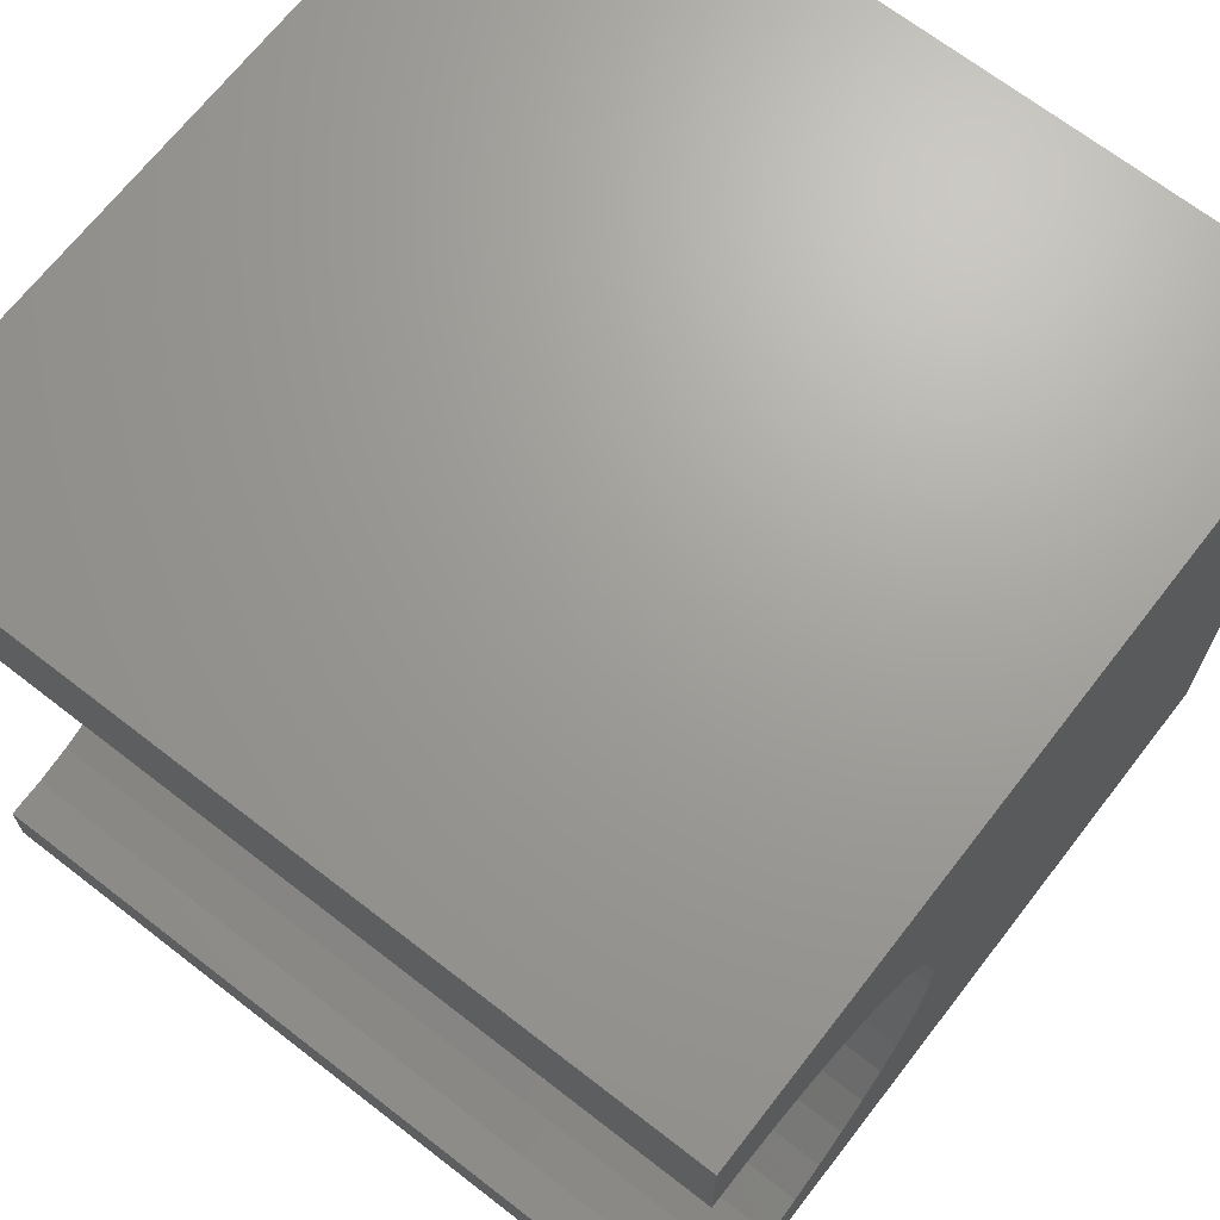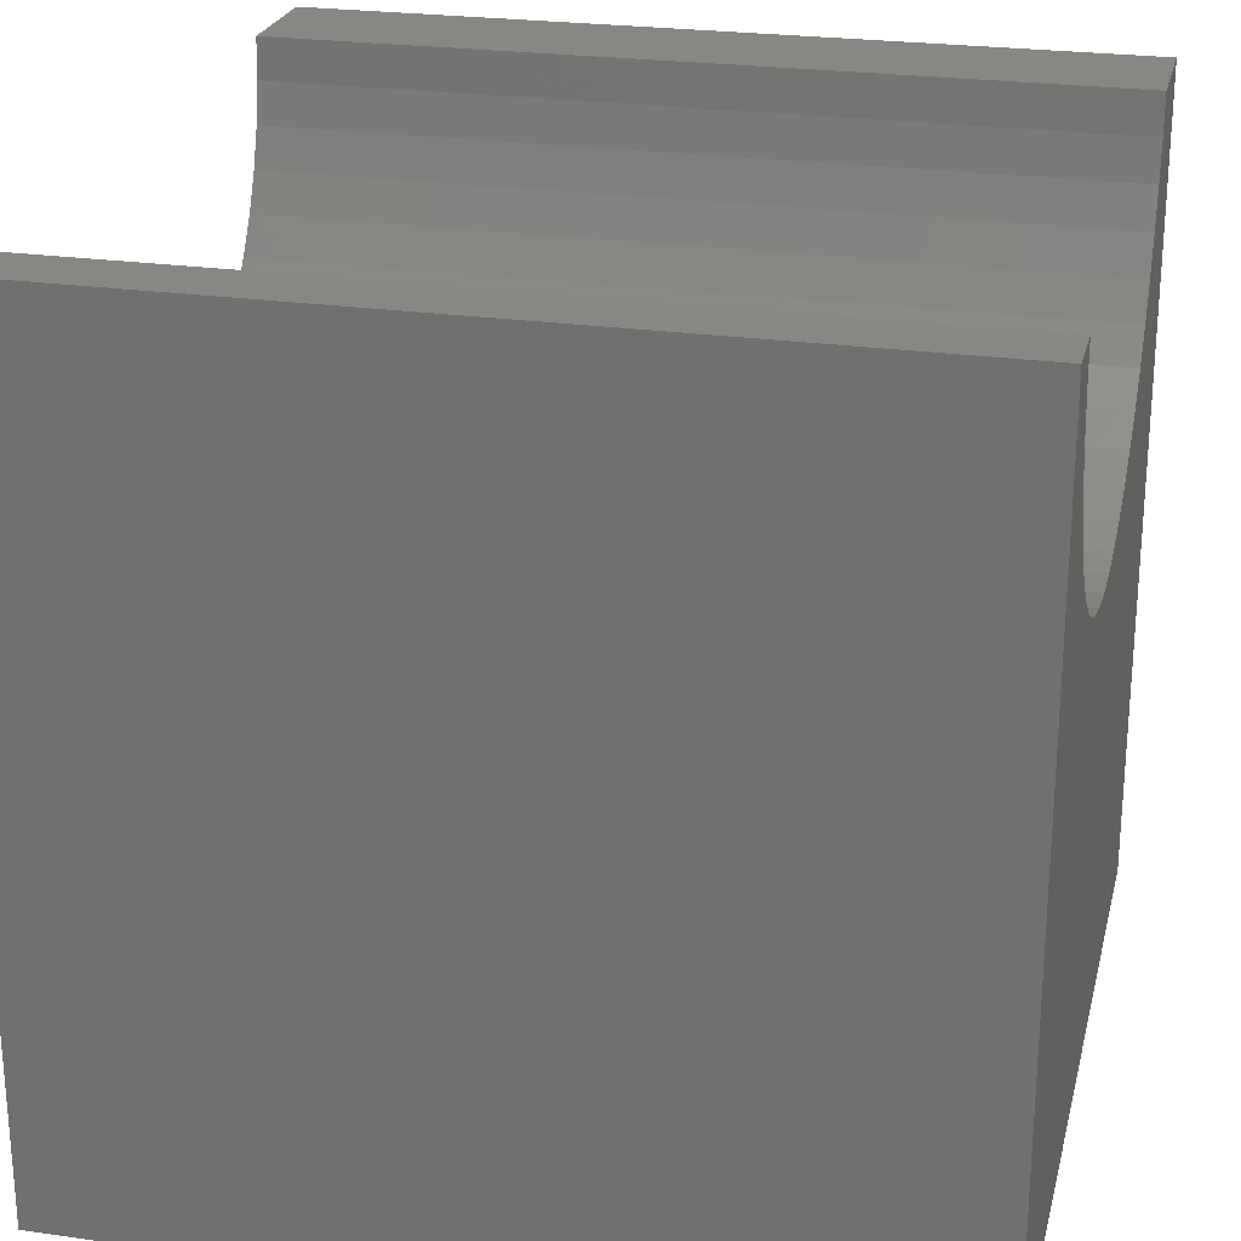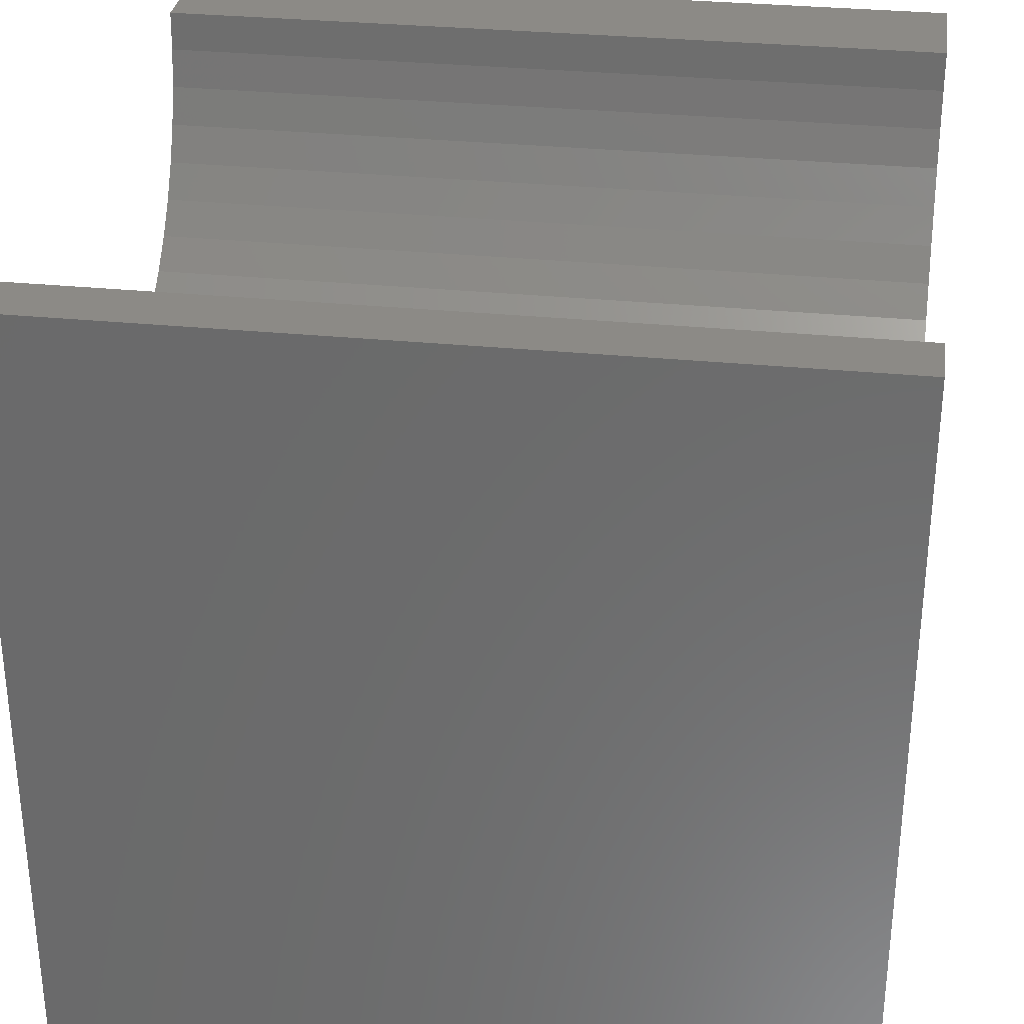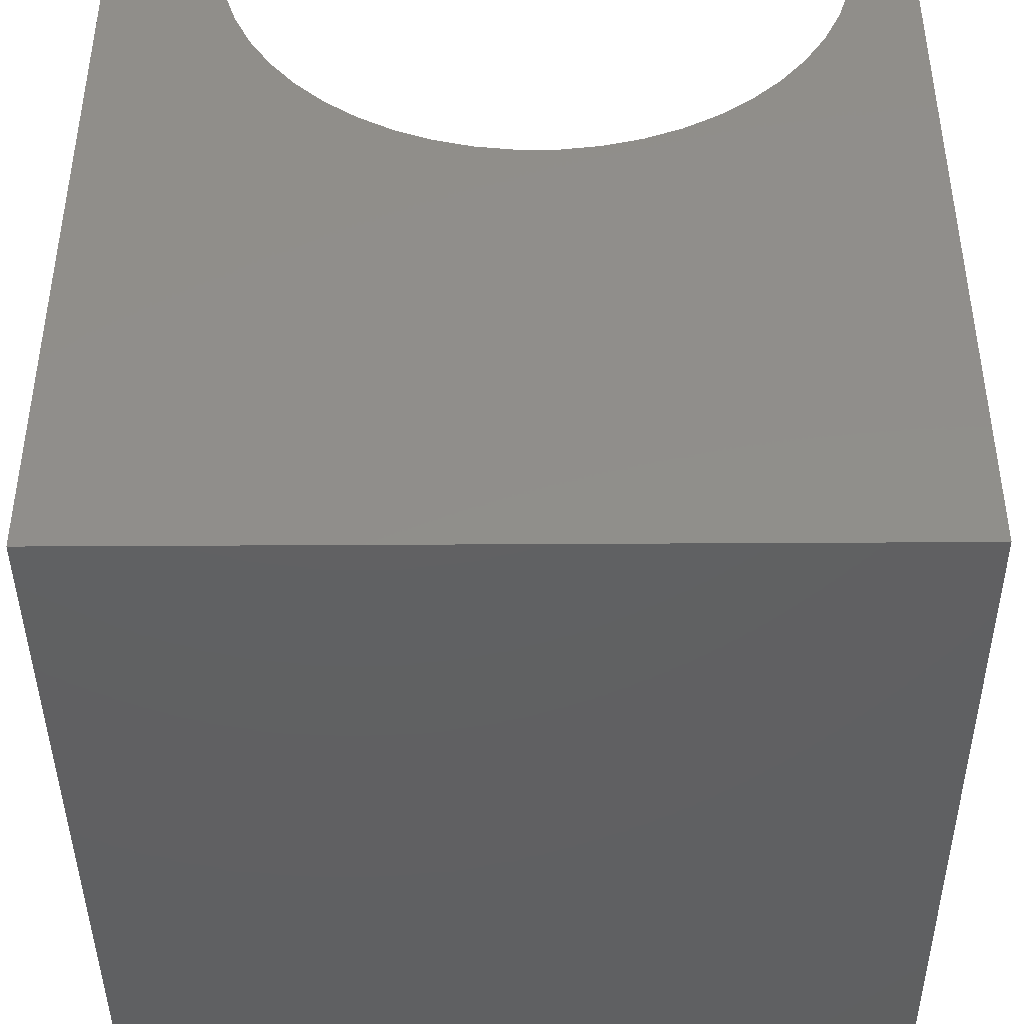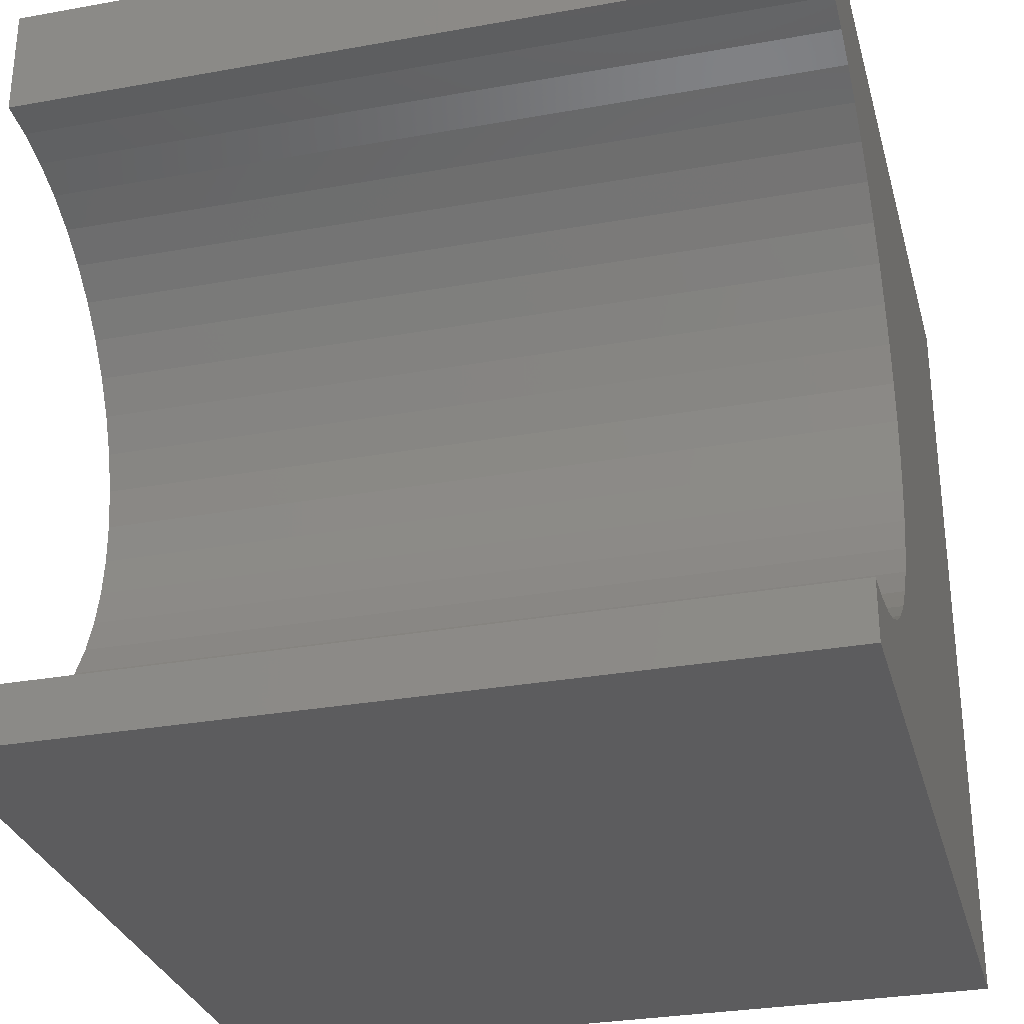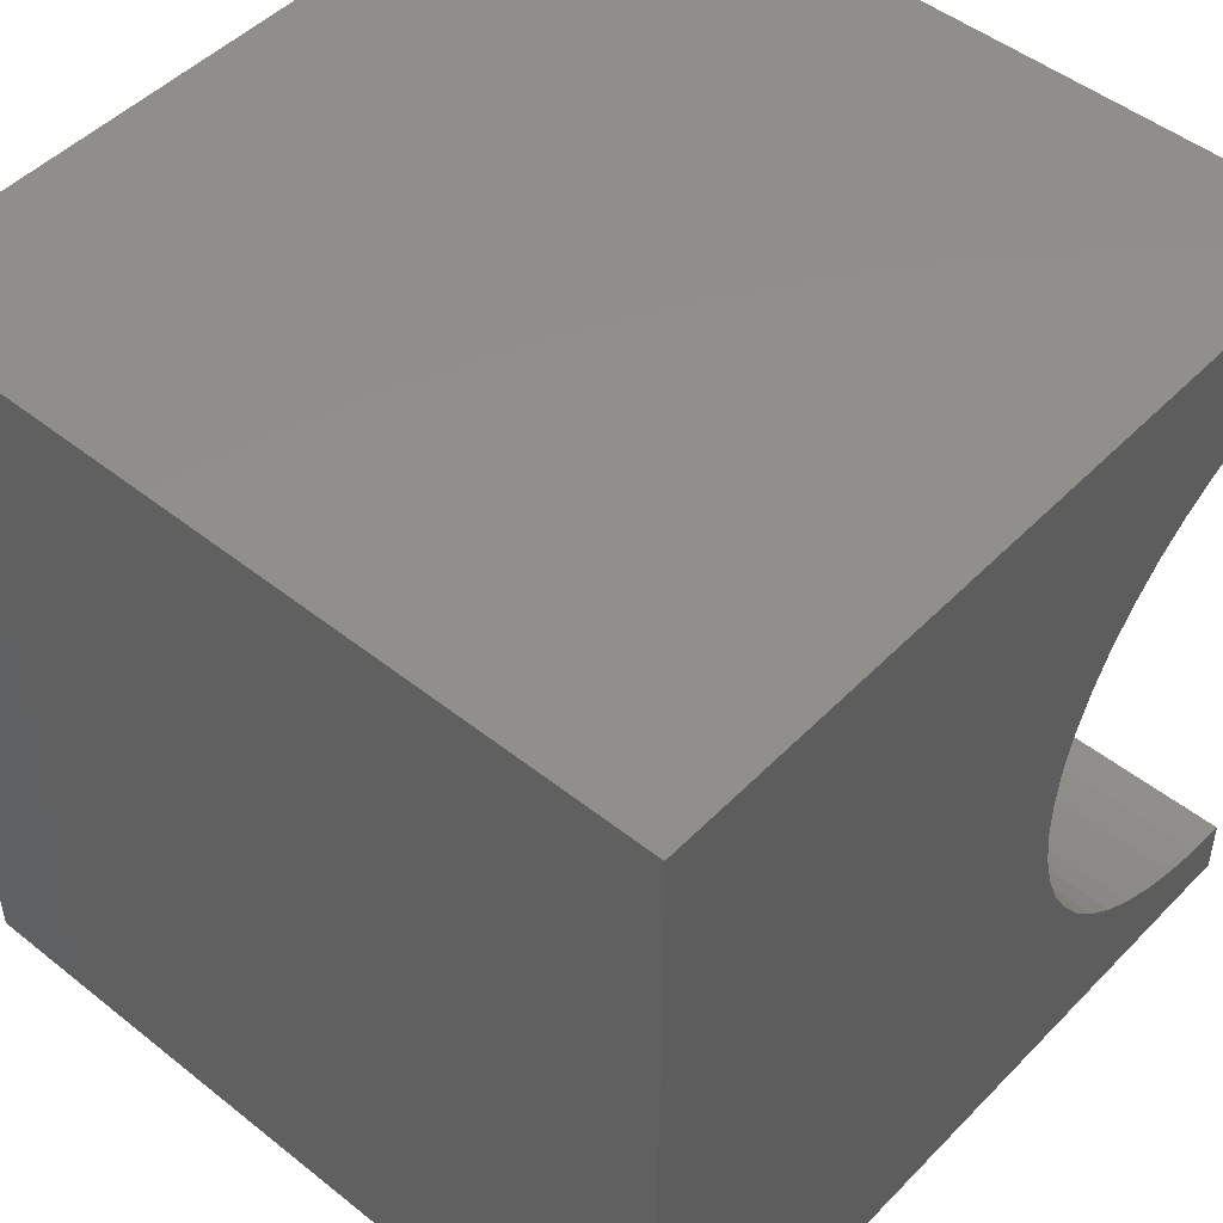
<metadata>
{"format":"stl","ext":"stl","renderer":"f3d","projection":"perspective","resolution":1024,"background":"white","views":[{"elev":68.5,"azim":37.8,"up":"+Y"},{"elev":24.4,"azim":13.3,"up":"+Z"},{"elev":31.4,"azim":8.1,"up":"+Z"},{"elev":-42.4,"azim":-89.6,"up":"+Z"},{"elev":-30.1,"azim":14.7,"up":"+Y"},{"elev":48.5,"azim":-138.4,"up":"+Y"}]}
</metadata>
<code>
# stl→obj: 60 verts, 116 faces
v 10 8.6 10
v 10 10 10
v 0 8.6 10
v 0 10 10
v 0 8.569 9.506
v 0 1.211 8.103
v 0 1.476 7.685
v 0 0 0
v 0 1.792 7.304
v 0 2.152 6.966
v 0 10 0
v 0 8.324 8.55
v 0 8.477 9.021
v 0 0.7243 10
v 0 0.7554 9.506
v 0 0 10
v 0 0.848 9.021
v 0 1.001 8.55
v 0 5.4 6.132
v 0 5.879 6.255
v 0 7.172 6.966
v 0 7.533 7.304
v 0 6.339 6.437
v 0 6.772 6.675
v 0 7.848 7.685
v 0 8.113 8.103
v 0 2.552 6.675
v 0 2.986 6.437
v 0 3.445 6.255
v 0 3.924 6.132
v 0 4.415 6.07
v 0 4.91 6.07
v 10 0.7243 10
v 10 0 10
v 10 0.7554 9.506
v 10 8.569 9.506
v 10 8.477 9.021
v 10 10 0
v 10 8.324 8.55
v 10 8.113 8.103
v 10 7.848 7.685
v 10 7.533 7.304
v 10 7.172 6.966
v 10 1.476 7.685
v 10 0 0
v 10 1.792 7.304
v 10 2.152 6.966
v 10 1.211 8.103
v 10 1.001 8.55
v 10 0.848 9.021
v 10 3.924 6.132
v 10 3.445 6.255
v 10 6.772 6.675
v 10 6.339 6.437
v 10 5.879 6.255
v 10 5.4 6.132
v 10 4.91 6.07
v 10 4.415 6.07
v 10 2.986 6.437
v 10 2.552 6.675
f 1 2 3
f 3 2 4
f 5 3 4
f 6 7 8
f 8 7 9
f 8 9 10
f 11 12 4
f 4 12 13
f 4 13 5
f 14 15 16
f 16 15 17
f 16 17 8
f 8 17 18
f 8 18 6
f 19 20 11
f 11 21 22
f 20 23 11
f 11 23 24
f 11 24 21
f 22 25 11
f 11 25 26
f 11 26 12
f 10 27 8
f 8 27 28
f 8 28 29
f 29 30 8
f 8 30 31
f 8 31 11
f 11 31 32
f 11 32 19
f 14 16 33
f 33 16 34
f 35 33 34
f 1 36 2
f 2 36 37
f 2 37 38
f 38 37 39
f 38 39 40
f 40 41 38
f 38 41 42
f 38 42 43
f 44 45 46
f 46 45 47
f 44 48 45
f 45 48 49
f 45 49 34
f 34 49 50
f 34 50 35
f 51 52 45
f 43 53 38
f 38 53 54
f 38 54 55
f 55 56 38
f 38 56 57
f 38 57 45
f 45 57 58
f 45 58 51
f 52 59 45
f 45 59 60
f 45 60 47
f 11 38 8
f 8 38 45
f 2 38 4
f 4 38 11
f 45 34 8
f 8 34 16
f 14 33 35
f 14 35 15
f 15 35 50
f 15 50 17
f 17 50 49
f 17 49 18
f 18 49 48
f 18 48 6
f 6 48 44
f 6 44 7
f 7 44 46
f 7 46 9
f 9 46 47
f 9 47 10
f 10 47 60
f 10 60 27
f 27 60 59
f 27 59 28
f 28 59 52
f 28 52 29
f 29 52 51
f 29 51 30
f 30 51 58
f 30 58 31
f 31 58 57
f 31 57 32
f 32 57 56
f 32 56 19
f 19 56 55
f 19 55 20
f 20 55 54
f 20 54 23
f 23 54 53
f 23 53 24
f 24 53 43
f 24 43 21
f 21 43 42
f 21 42 22
f 22 42 41
f 22 41 25
f 25 41 40
f 25 40 26
f 26 40 39
f 26 39 12
f 12 39 37
f 12 37 13
f 13 37 36
f 13 36 5
f 5 36 1
f 5 1 3

</code>
